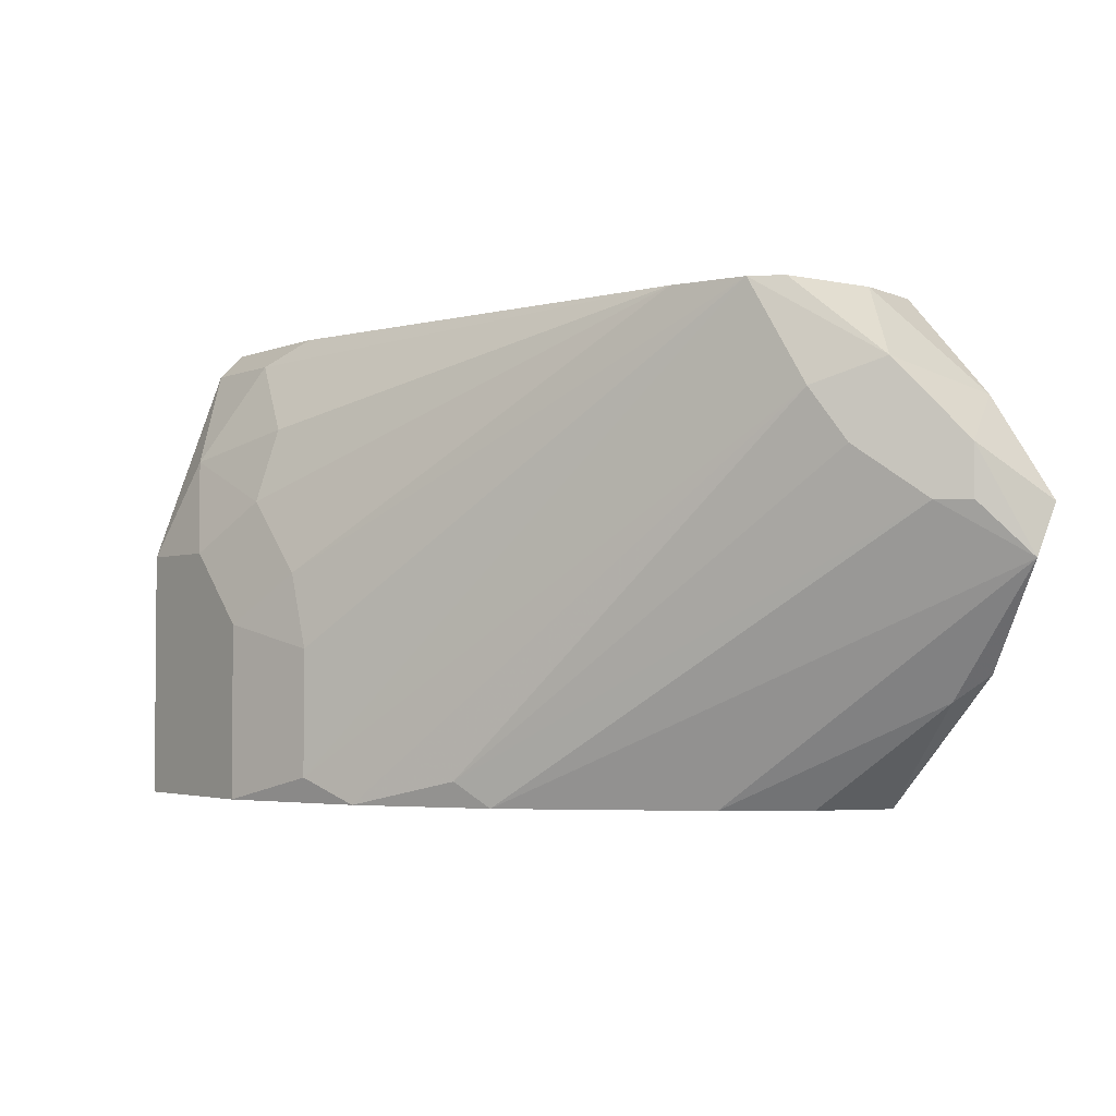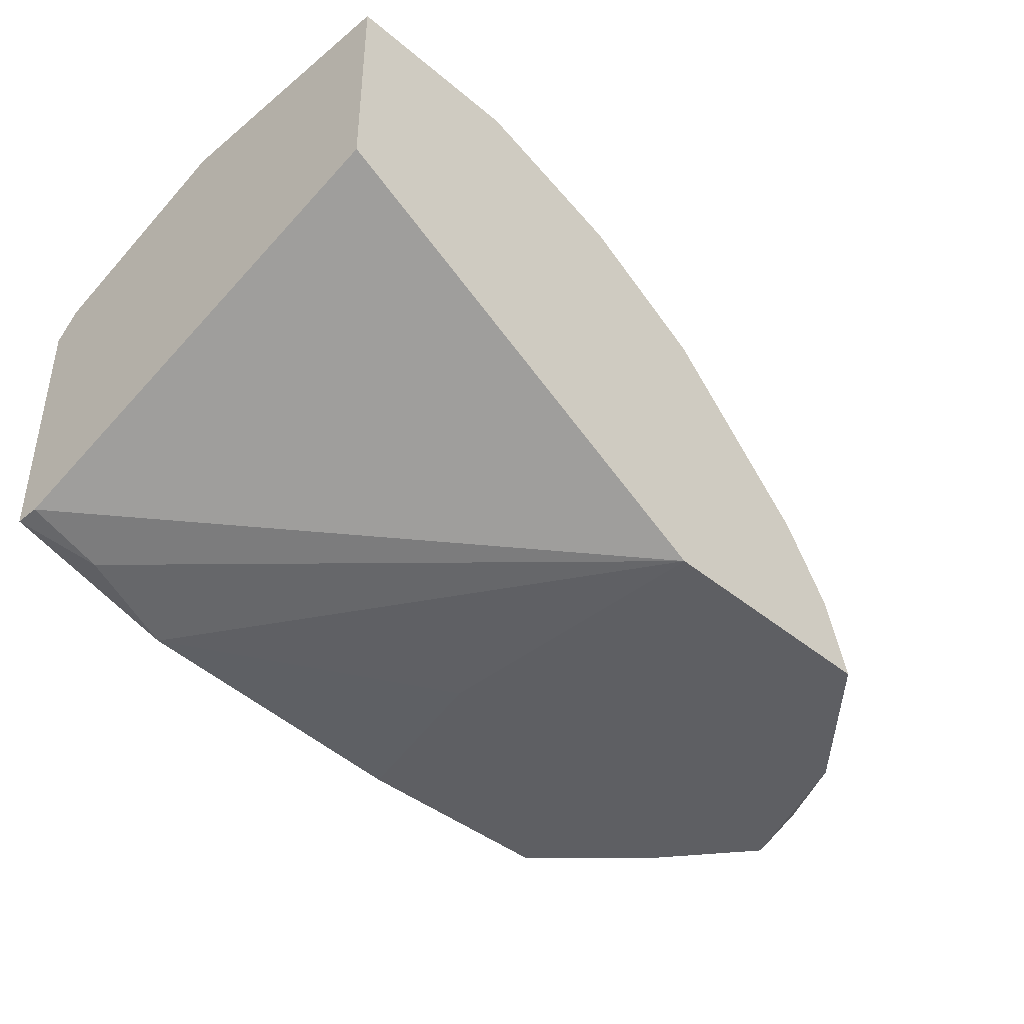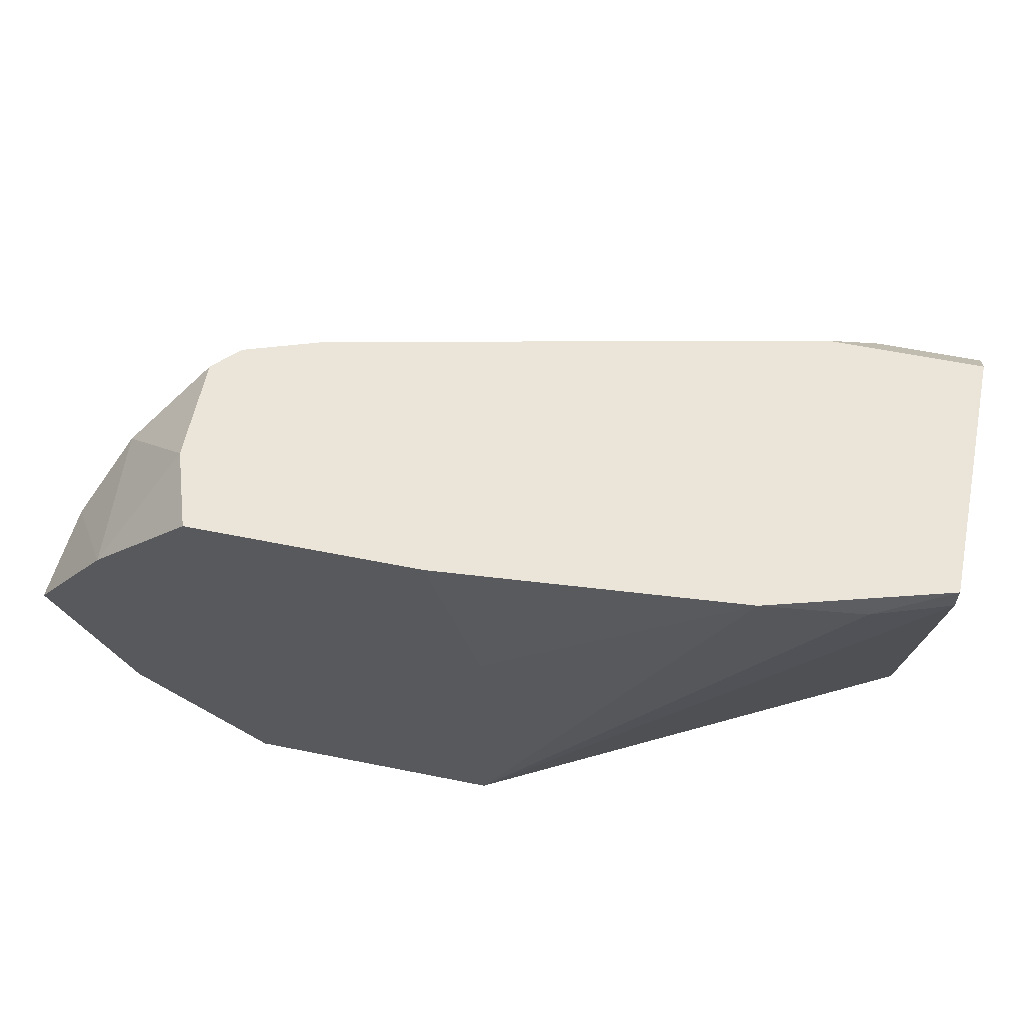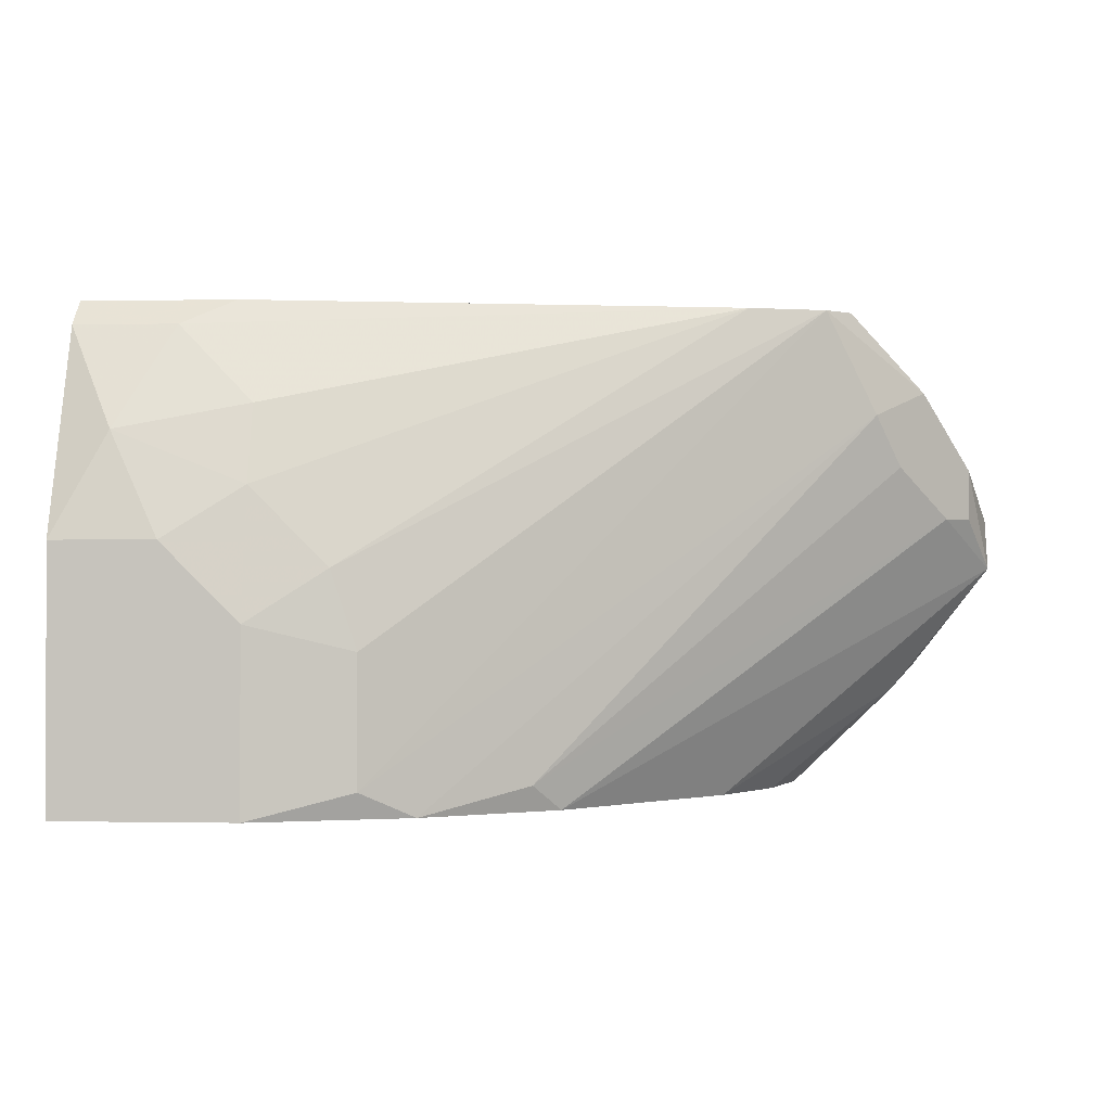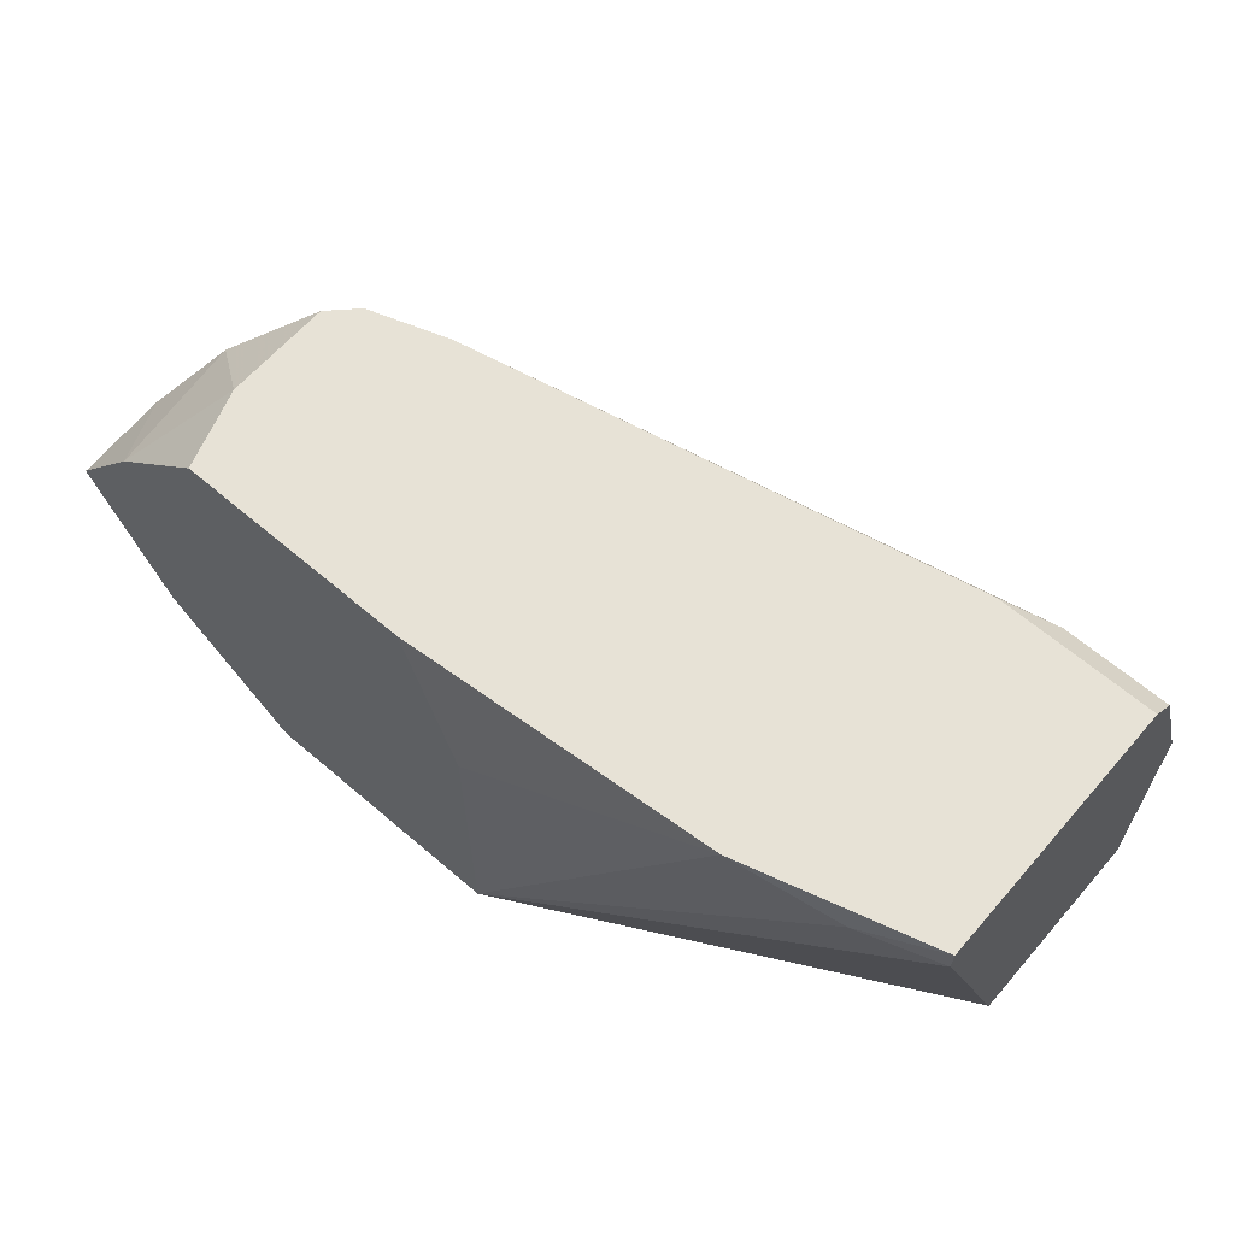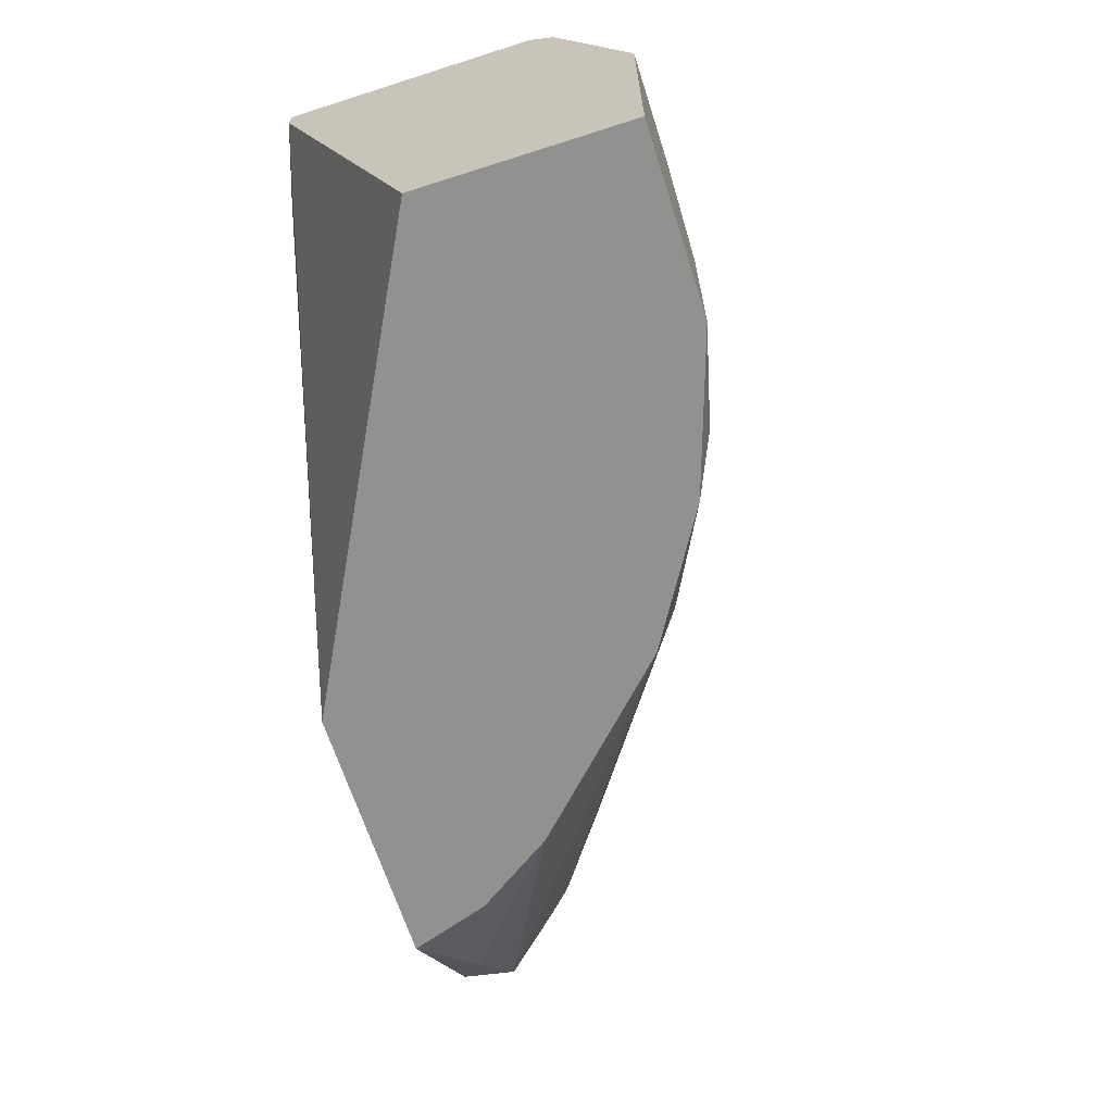
<metadata>
{"format":"obj","ext":"obj","renderer":"f3d","projection":"perspective","resolution":1024,"background":"white","views":[{"elev":-3.0,"azim":53.7,"up":"+Y"},{"elev":-40.9,"azim":-45.4,"up":"+Z"},{"elev":59.5,"azim":-168.3,"up":"+Y"},{"elev":-0.5,"azim":4.4,"up":"+Y"},{"elev":63.2,"azim":-139.1,"up":"+Y"},{"elev":-65.9,"azim":-72.2,"up":"+Y"}]}
</metadata>
<code>
v 0.01199 -0.004428 0.01828
v 0.0192 -0.004428 0.008674
v 0.02001 0.01079 0.008674
v 0.02001 0.01079 0.01508
v 0.02562 0.002782 0.009475
v 0.02562 0.00438 0.008674
v 0.02241 0.005982 0.01348
v 0.02241 -0.001224 0.009475
v 0.02081 0.01079 0.01428
v 0.02081 0.01079 0.01108
v 0.02482 0.005982 0.01108
v 0.02482 0.00438 0.01108
v 0.005592 0.002782 0.02149
v 0.02161 0.007586 0.01428
v 0.000787 0.003579 0.02229
v 0.000787 0.009989 0.01988
v 0.007996 -0.004428 0.02069
v 0.0128 0.01079 0.008674
v 0.01681 -0.004428 0.01348
v -0.002418 0.003579 0.02229
v -0.002418 0.01079 0.01908
v -0.002418 0.01079 0.01108
v -0.002418 -0.004428 0.01588
v -0.002418 -0.004428 0.02229
v -0.002418 0.009989 0.01988
v -0.002418 0.009989 0.01108
v 0.02401 0.00438 0.01188
v 0.003191 0.005182 0.02149
v 0.003191 0.01079 0.009475
v 0.003191 0.007586 0.02069
v 0.003191 -0.004428 0.02229
v 0.003191 0.001179 0.02229
v -1.4e-05 0.009989 0.01028
v 0.0112 -0.003627 0.01908
v 0.0112 0.005182 0.008674
v 0.0112 -0.004428 0.008674
v 0.0176 0.01079 0.01588
v 0.02321 -0.000422 0.008674
v 0.02321 0.007586 0.008674
v 0.02321 0.008386 0.01268
v 0.00239 0.01079 0.01908
v 0.01841 -0.004428 0.01108
v -0.000815 0.006785 0.02149
v 0.006394 0.000379 0.02149
v 0.006394 -0.003627 0.02149
f 39 40 11
f 9 10 22
f 22 24 25
f 24 36 17
f 24 22 23
f 36 24 23
f 22 10 3
f 17 36 2
f 36 3 2
f 22 3 29
f 9 22 41
f 2 3 6
f 9 41 4
f 17 2 1
f 24 17 31
f 15 24 31
f 3 36 18
f 29 3 18
f 25 24 20
f 24 15 20
f 23 22 26
f 36 23 26
f 1 2 19
f 4 13 44
f 19 8 5
f 1 19 5
f 10 9 40
f 9 4 40
f 4 14 40
f 22 25 21
f 41 22 21
f 25 41 21
f 13 4 37
f 4 41 37
f 25 20 43
f 20 15 43
f 5 12 27
f 1 5 27
f 17 1 34
f 14 17 34
f 1 27 34
f 15 31 32
f 44 13 32
f 31 44 32
f 22 29 33
f 29 36 33
f 26 22 33
f 36 26 33
f 36 29 35
f 18 36 35
f 29 18 35
f 3 10 39
f 6 3 39
f 10 40 39
f 8 2 38
f 2 6 38
f 5 8 38
f 6 5 38
f 13 37 28
f 37 30 28
f 30 43 28
f 43 15 28
f 32 13 28
f 15 32 28
f 17 14 45
f 14 4 45
f 31 17 45
f 4 44 45
f 44 31 45
f 41 25 16
f 37 41 16
f 30 37 16
f 25 43 16
f 43 30 16
f 12 14 7
f 27 12 7
f 14 34 7
f 34 27 7
f 2 8 42
f 8 19 42
f 19 2 42
f 14 12 11
f 12 5 11
f 5 6 11
f 40 14 11
f 6 39 11

</code>
